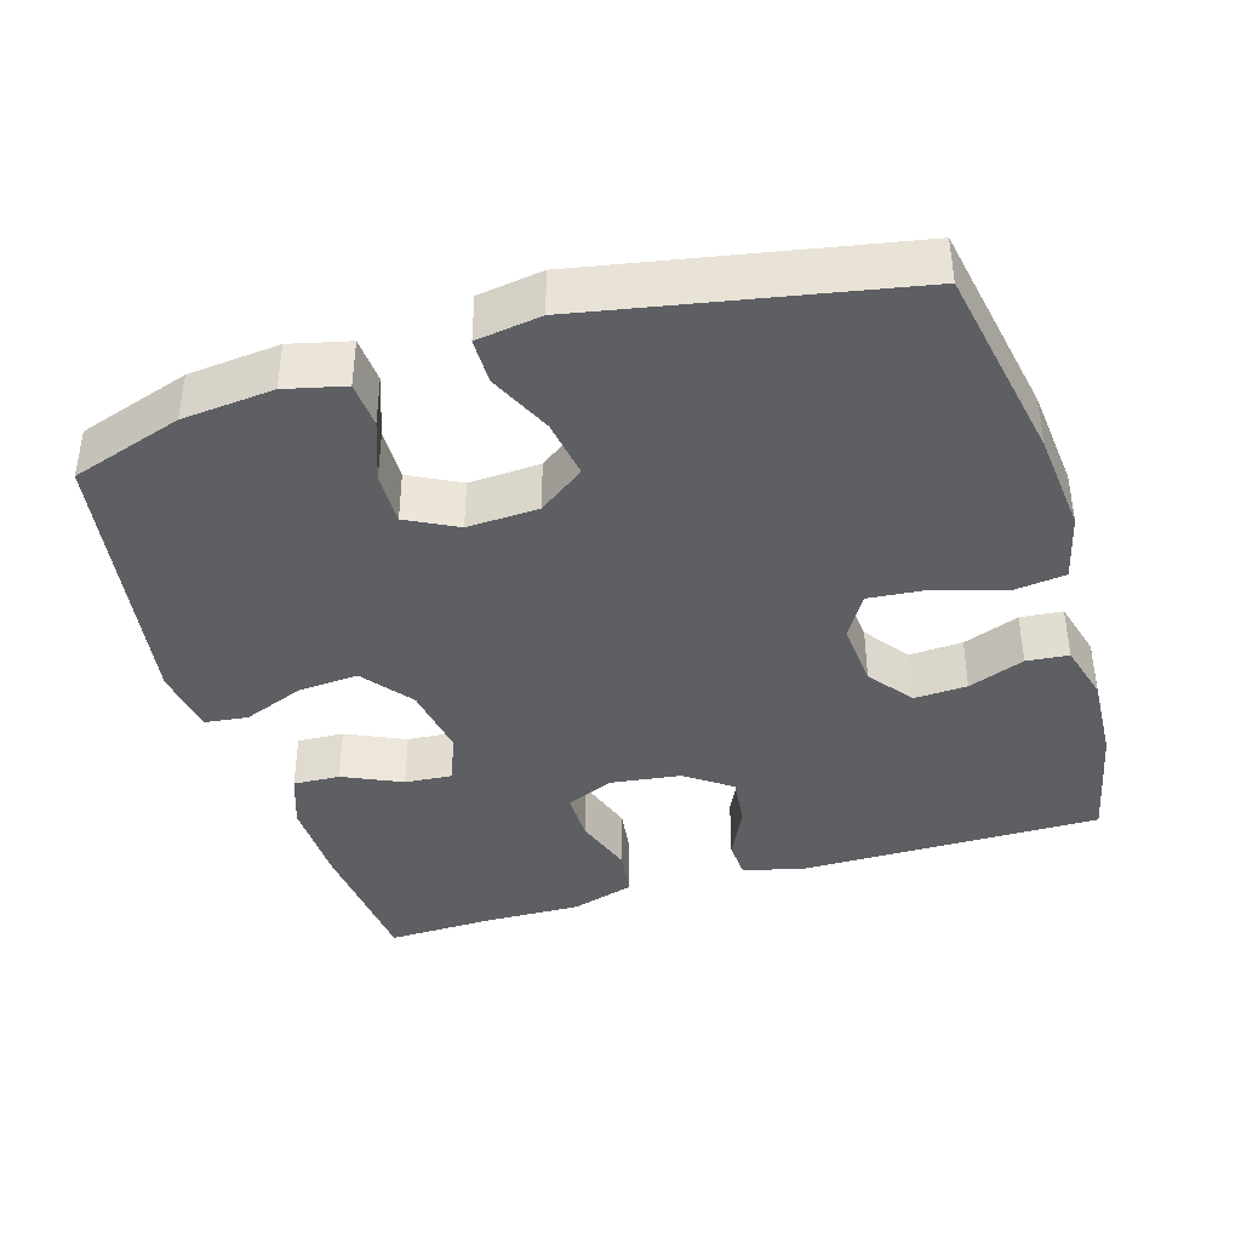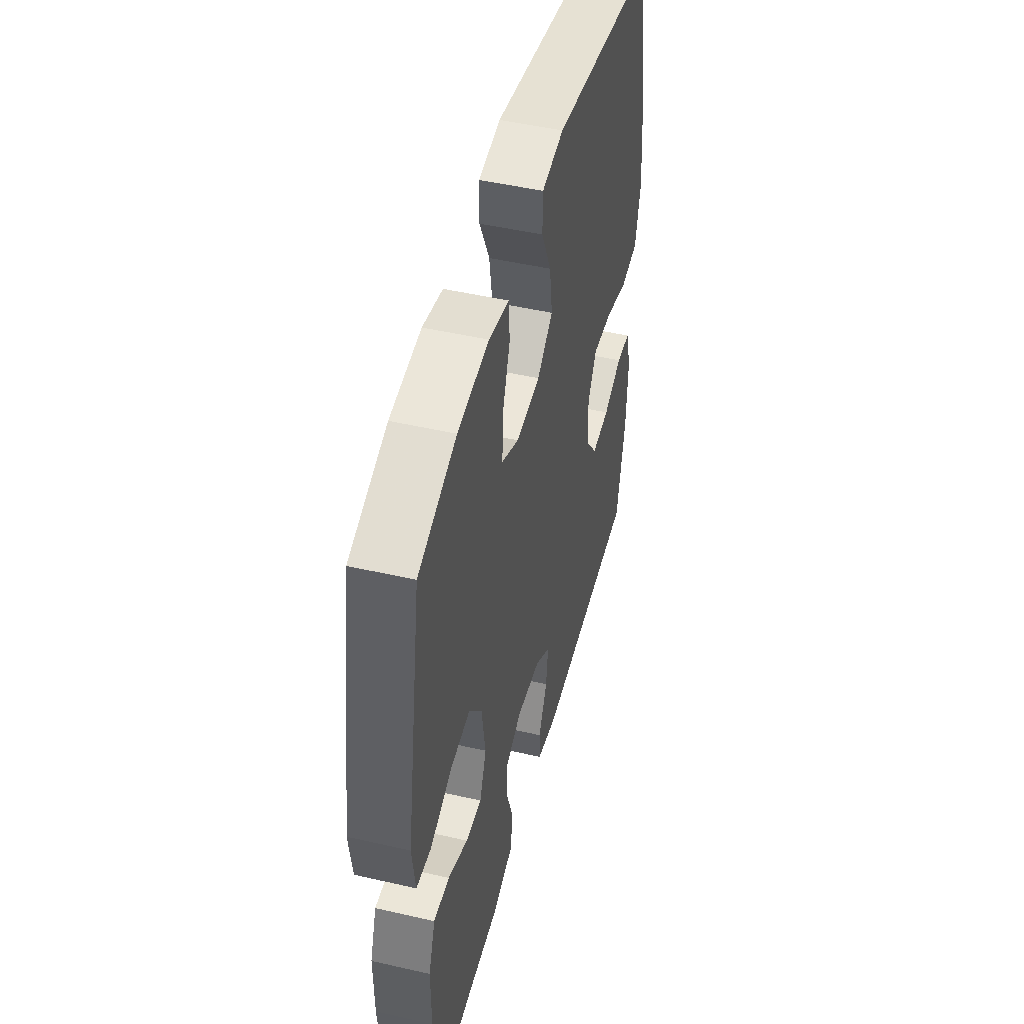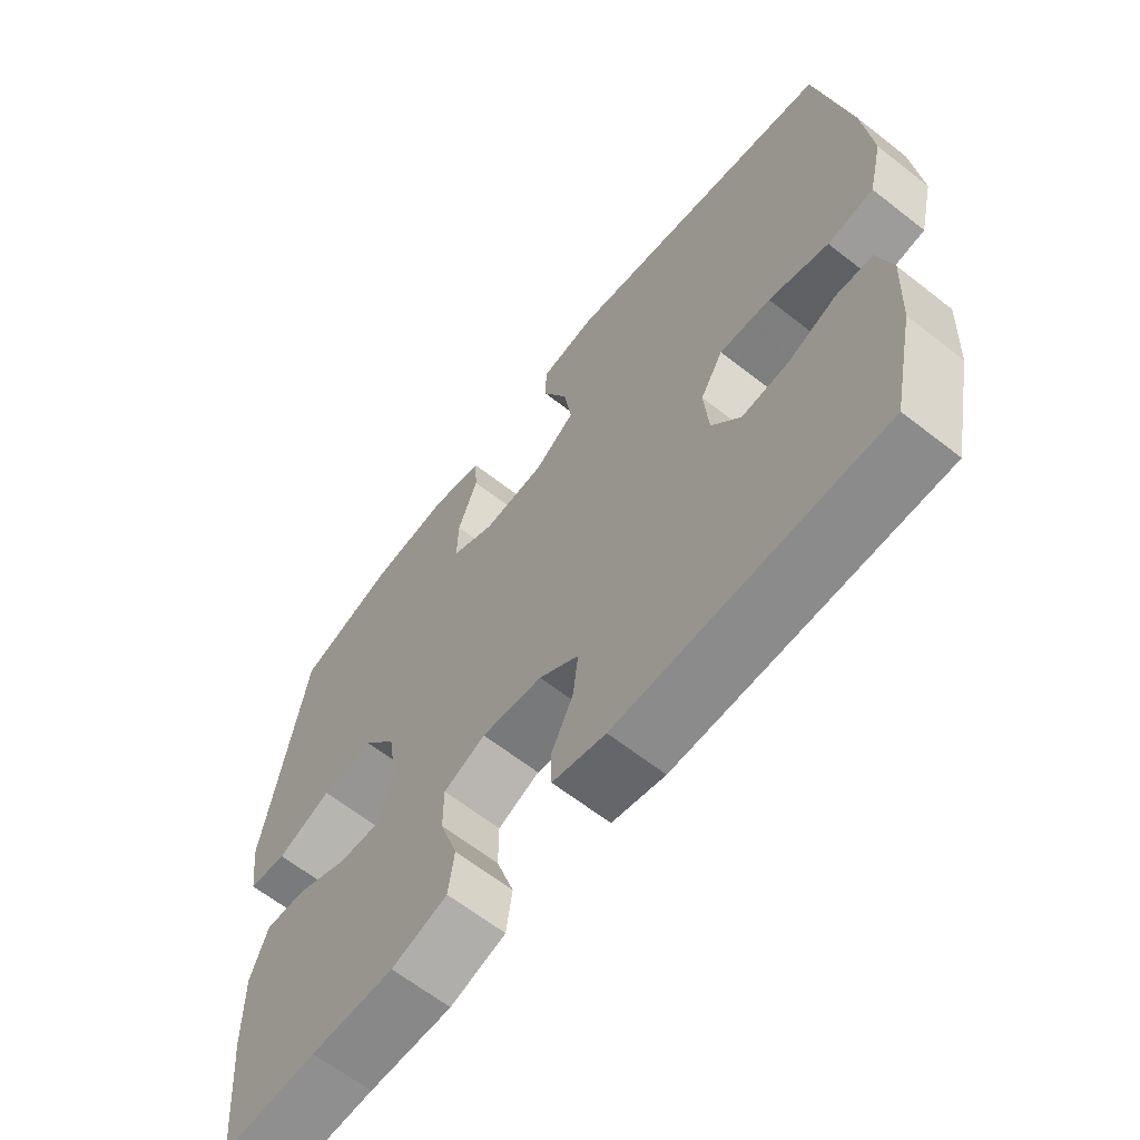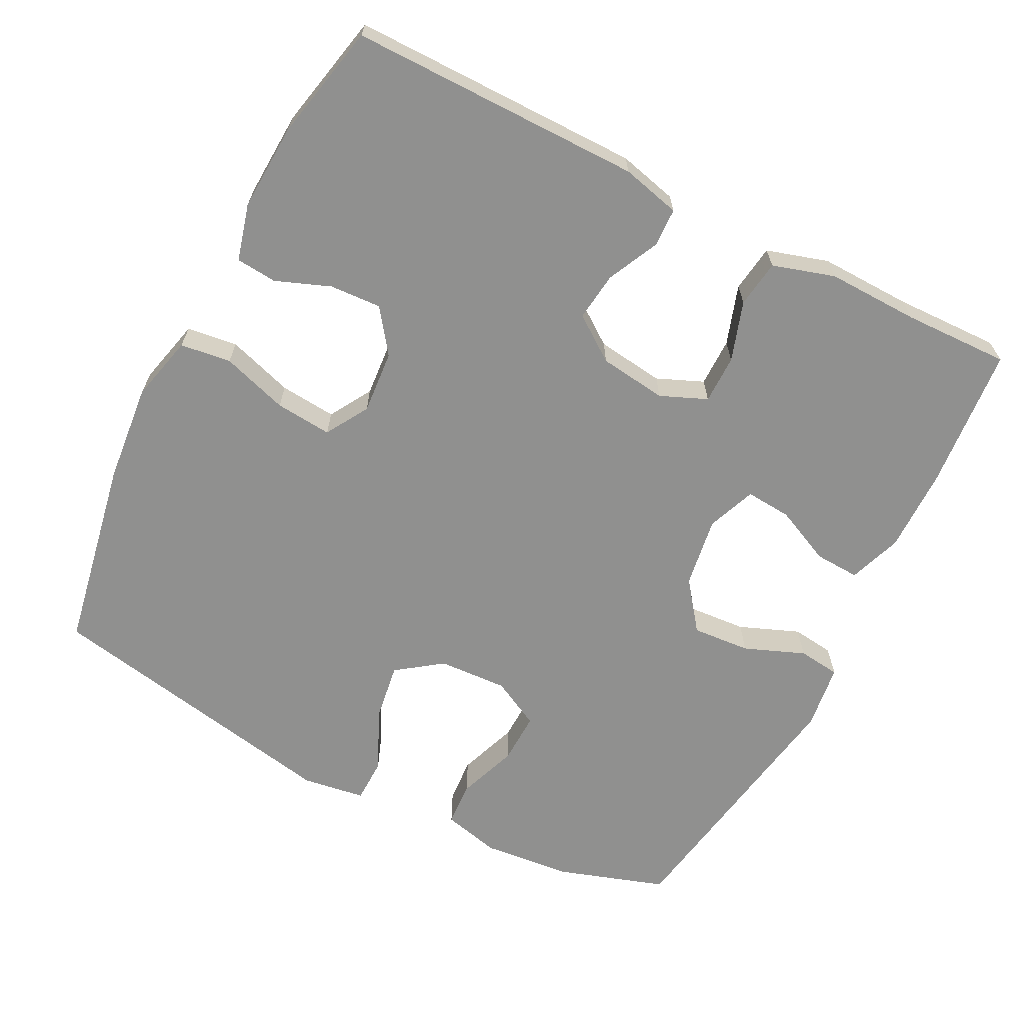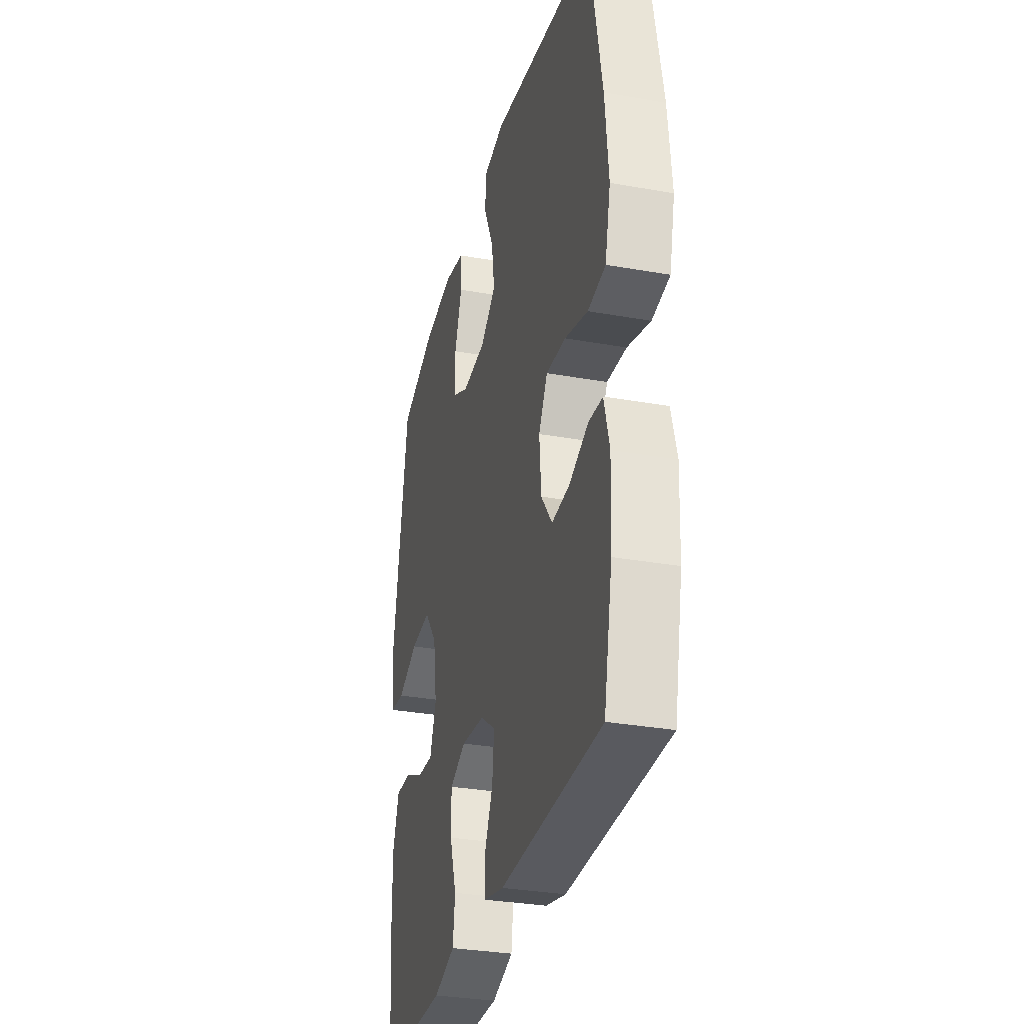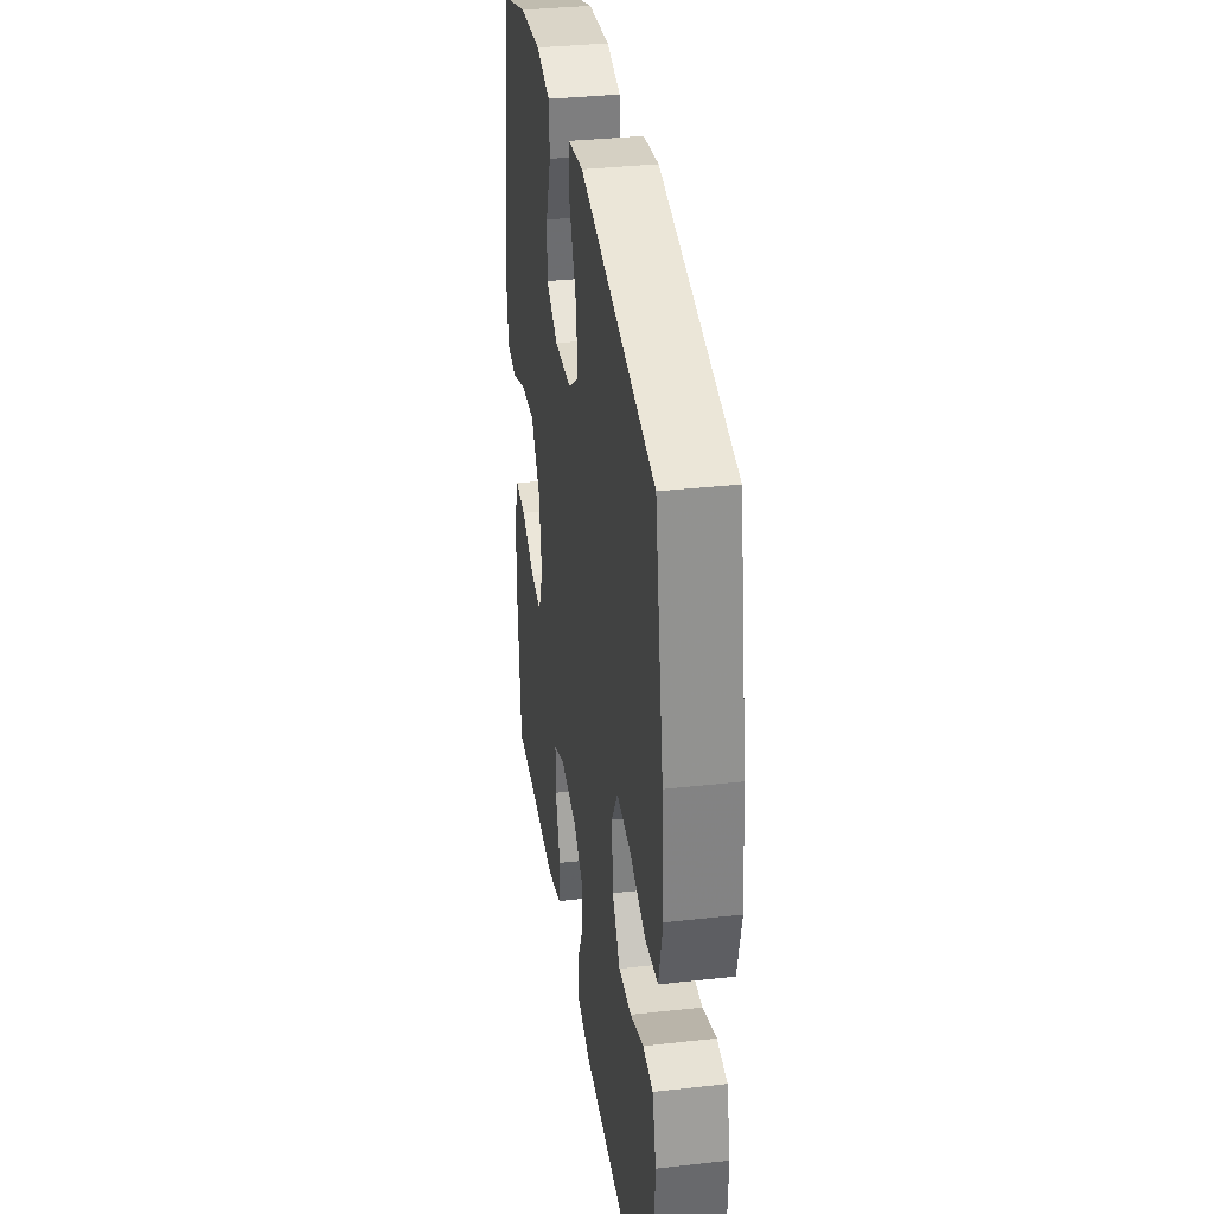
<metadata>
{"format":"obj","ext":"obj","renderer":"f3d","projection":"perspective","resolution":1024,"background":"white","views":[{"elev":-39.8,"azim":16.9,"up":"+Y"},{"elev":48.5,"azim":-75.6,"up":"+Z"},{"elev":-64.0,"azim":51.7,"up":"+Z"},{"elev":-65.5,"azim":152.9,"up":"+Y"},{"elev":-32.0,"azim":76.0,"up":"+Z"},{"elev":34.8,"azim":81.5,"up":"+Z"}]}
</metadata>
<code>
v 0.5 0.07 0.5
v 0.549 0.07 0.235
v 0.562 0.07 0.099
v 0.54 0.07 0.008
v 0.47 0.07 -0.001
v 0.379 0.07 0.028
v 0.301 0.07 0.035
v 0.266 0.07 -0.024
v 0.273 0.07 -0.111
v 0.317 0.07 -0.171
v 0.388 0.07 -0.167
v 0.463 0.07 -0.138
v 0.519 0.07 -0.143
v 0.54 0.07 -0.221
v 0.534 0.07 -0.34
v 0.5 0.07 -0.5
v 0.098 0.07 -0.499
v 0.017 0.07 -0.479
v 0.015 0.07 -0.426
v 0.049 0.07 -0.355
v 0.057 0.07 -0.288
v -0.004 0.07 -0.244
v -0.097 0.07 -0.232
v -0.161 0.07 -0.259
v -0.161 0.07 -0.326
v -0.134 0.07 -0.408
v -0.143 0.07 -0.473
v -0.228 0.07 -0.499
v -0.355 0.07 -0.496
v -0.5 0.07 -0.5
v -0.517 0.07 -0.303
v -0.518 0.07 -0.187
v -0.492 0.07 -0.114
v -0.43 0.07 -0.117
v -0.352 0.07 -0.153
v -0.289 0.07 -0.158
v -0.263 0.07 -0.091
v -0.278 0.07 0.006
v -0.329 0.07 0.073
v -0.409 0.07 0.067
v -0.492 0.07 0.034
v -0.55 0.07 0.041
v -0.562 0.07 0.131
v -0.5 0.07 0.5
v -0.351 0.07 0.549
v -0.229 0.07 0.561
v -0.15 0.07 0.542
v -0.146 0.07 0.48
v -0.176 0.07 0.398
v -0.178 0.07 0.327
v -0.111 0.07 0.292
v -0.016 0.07 0.297
v 0.046 0.07 0.342
v 0.034 0.07 0.421
v -0.005 0.07 0.506
v -0.004 0.07 0.567
v 0.082 0.07 0.58
v 0.5 0 0.5
v 0.549 0 0.235
v 0.562 0 0.099
v 0.54 0 0.008
v 0.47 0 -0.001
v 0.379 0 0.028
v 0.301 0 0.035
v 0.266 0 -0.024
v 0.273 0 -0.111
v 0.317 0 -0.171
v 0.388 0 -0.167
v 0.463 0 -0.138
v 0.519 0 -0.143
v 0.54 0 -0.221
v 0.534 0 -0.34
v 0.5 0 -0.5
v 0.098 0 -0.499
v 0.017 0 -0.479
v 0.015 0 -0.426
v 0.049 0 -0.355
v 0.057 0 -0.288
v -0.004 0 -0.244
v -0.097 0 -0.232
v -0.161 0 -0.259
v -0.161 0 -0.326
v -0.134 0 -0.408
v -0.143 0 -0.473
v -0.228 0 -0.499
v -0.355 0 -0.496
v -0.5 0 -0.5
v -0.517 0 -0.303
v -0.518 0 -0.187
v -0.492 0 -0.114
v -0.43 0 -0.117
v -0.352 0 -0.153
v -0.289 0 -0.158
v -0.263 0 -0.091
v -0.278 0 0.006
v -0.329 0 0.073
v -0.409 0 0.067
v -0.492 0 0.034
v -0.55 0 0.041
v -0.562 0 0.131
v -0.5 0 0.5
v -0.351 0 0.549
v -0.229 0 0.561
v -0.15 0 0.542
v -0.146 0 0.48
v -0.176 0 0.398
v -0.178 0 0.327
v -0.111 0 0.292
v -0.016 0 0.297
v 0.046 0 0.342
v 0.034 0 0.421
v -0.005 0 0.506
v -0.004 0 0.567
v 0.082 0 0.58
f 54 55 56 57
f 53 54 57 1
f 52 53 1 2
f 51 52 2 3
f 46 47 48 49
f 46 49 50
f 45 46 50
f 44 45 50
f 43 44 50
f 40 41 42 43
f 39 40 43 50
f 38 39 50 51
f 32 33 34 35
f 32 35 36
f 29 30 31 32
f 29 32 36
f 28 29 36 37
f 25 26 27 28
f 24 25 28 37
f 17 18 19 20
f 17 20 21
f 16 17 21
f 15 16 21 22
f 11 12 13 14
f 10 11 14 15
f 3 4 5 6
f 3 6 7
f 51 3 7
f 38 51 7 8
f 23 24 37 38
f 22 23 38 8
f 10 15 22
f 9 10 22
f 8 9 22
f 114 113 112 111
f 58 114 111 110
f 59 58 110 109
f 60 59 109 108
f 106 105 104 103
f 107 106 103
f 107 103 102
f 107 102 101
f 107 101 100
f 100 99 98 97
f 107 100 97 96
f 108 107 96 95
f 92 91 90 89
f 93 92 89
f 89 88 87 86
f 93 89 86
f 94 93 86 85
f 85 84 83 82
f 94 85 82 81
f 77 76 75 74
f 78 77 74
f 78 74 73
f 79 78 73 72
f 71 70 69 68
f 72 71 68 67
f 63 62 61 60
f 64 63 60
f 64 60 108
f 65 64 108 95
f 95 94 81 80
f 65 95 80 79
f 79 72 67
f 79 67 66
f 79 66 65
f 1 58 59 2
f 2 59 60 3
f 3 60 61 4
f 4 61 62 5
f 5 62 63 6
f 6 63 64 7
f 7 64 65 8
f 8 65 66 9
f 9 66 67 10
f 10 67 68 11
f 11 68 69 12
f 12 69 70 13
f 13 70 71 14
f 14 71 72 15
f 15 72 73 16
f 16 73 74 17
f 17 74 75 18
f 18 75 76 19
f 19 76 77 20
f 20 77 78 21
f 21 78 79 22
f 22 79 80 23
f 23 80 81 24
f 24 81 82 25
f 25 82 83 26
f 26 83 84 27
f 27 84 85 28
f 28 85 86 29
f 29 86 87 30
f 30 87 88 31
f 31 88 89 32
f 32 89 90 33
f 33 90 91 34
f 34 91 92 35
f 35 92 93 36
f 36 93 94 37
f 37 94 95 38
f 38 95 96 39
f 39 96 97 40
f 40 97 98 41
f 41 98 99 42
f 42 99 100 43
f 43 100 101 44
f 44 101 102 45
f 45 102 103 46
f 46 103 104 47
f 47 104 105 48
f 48 105 106 49
f 49 106 107 50
f 50 107 108 51
f 51 108 109 52
f 52 109 110 53
f 53 110 111 54
f 54 111 112 55
f 55 112 113 56
f 56 113 114 57
f 57 114 58 1

</code>
